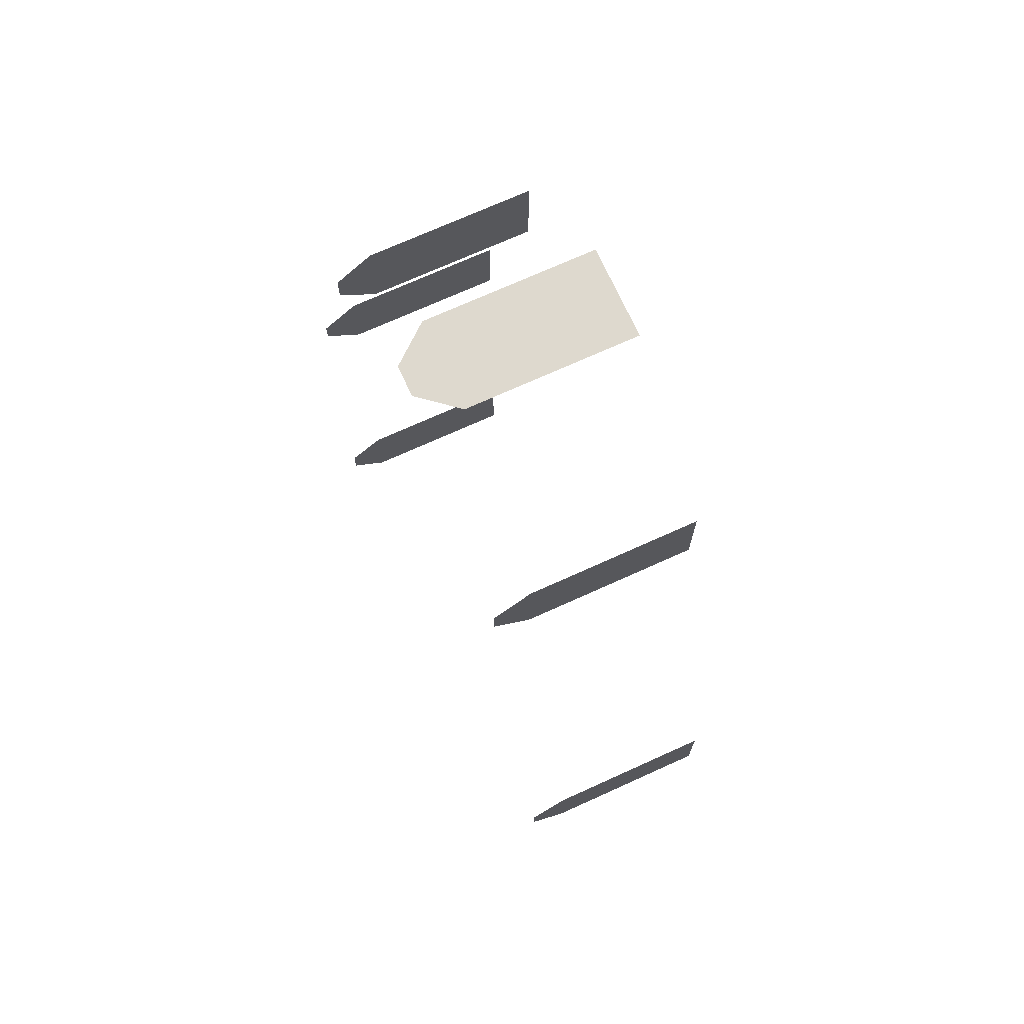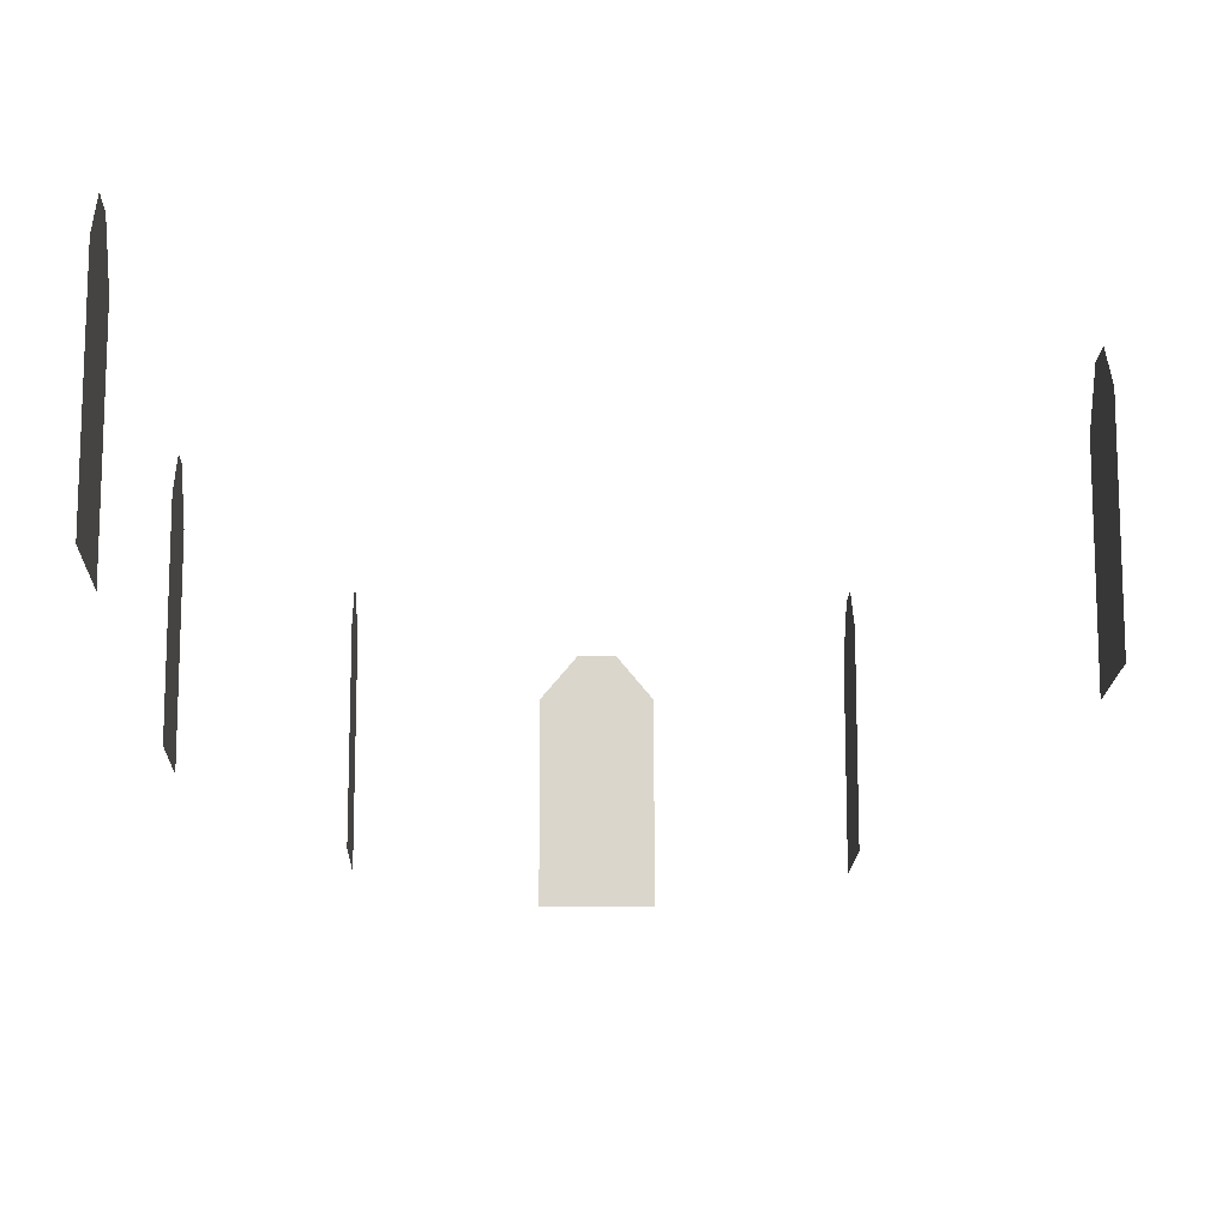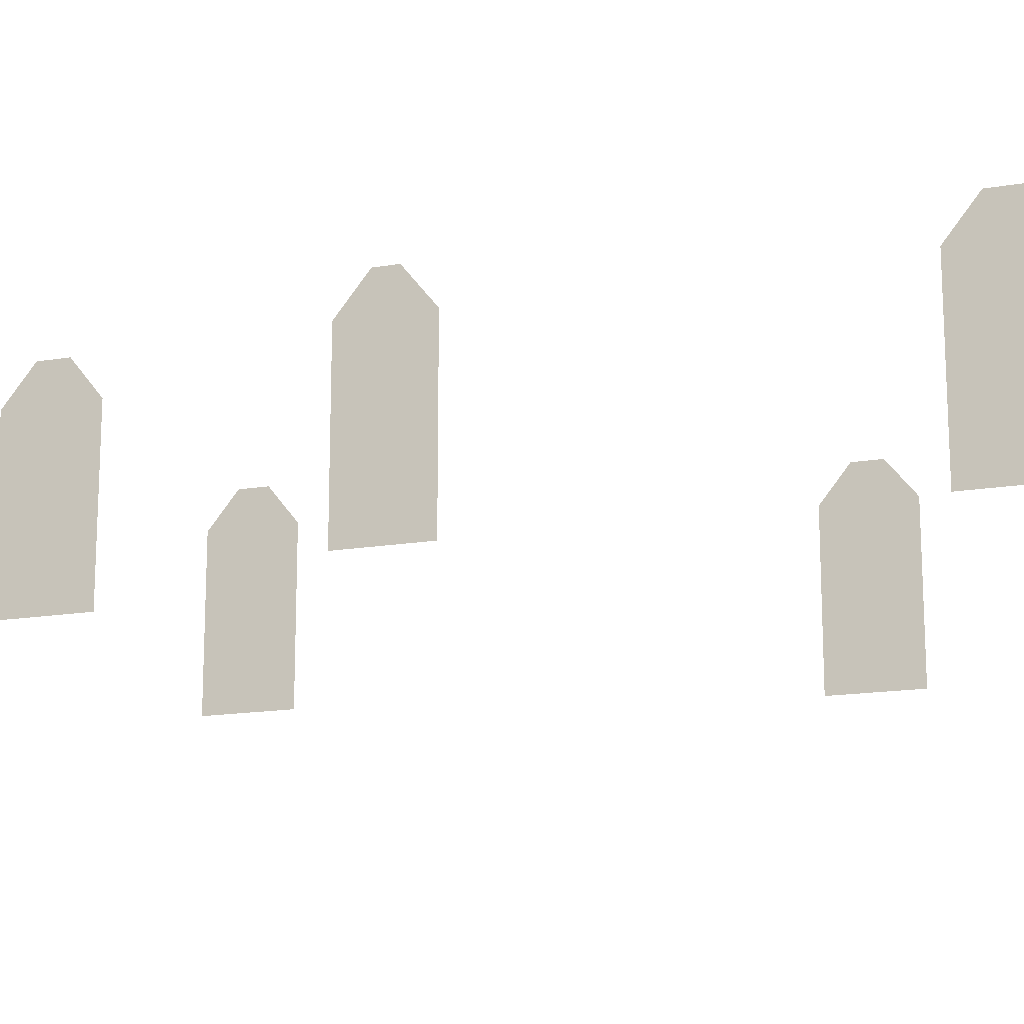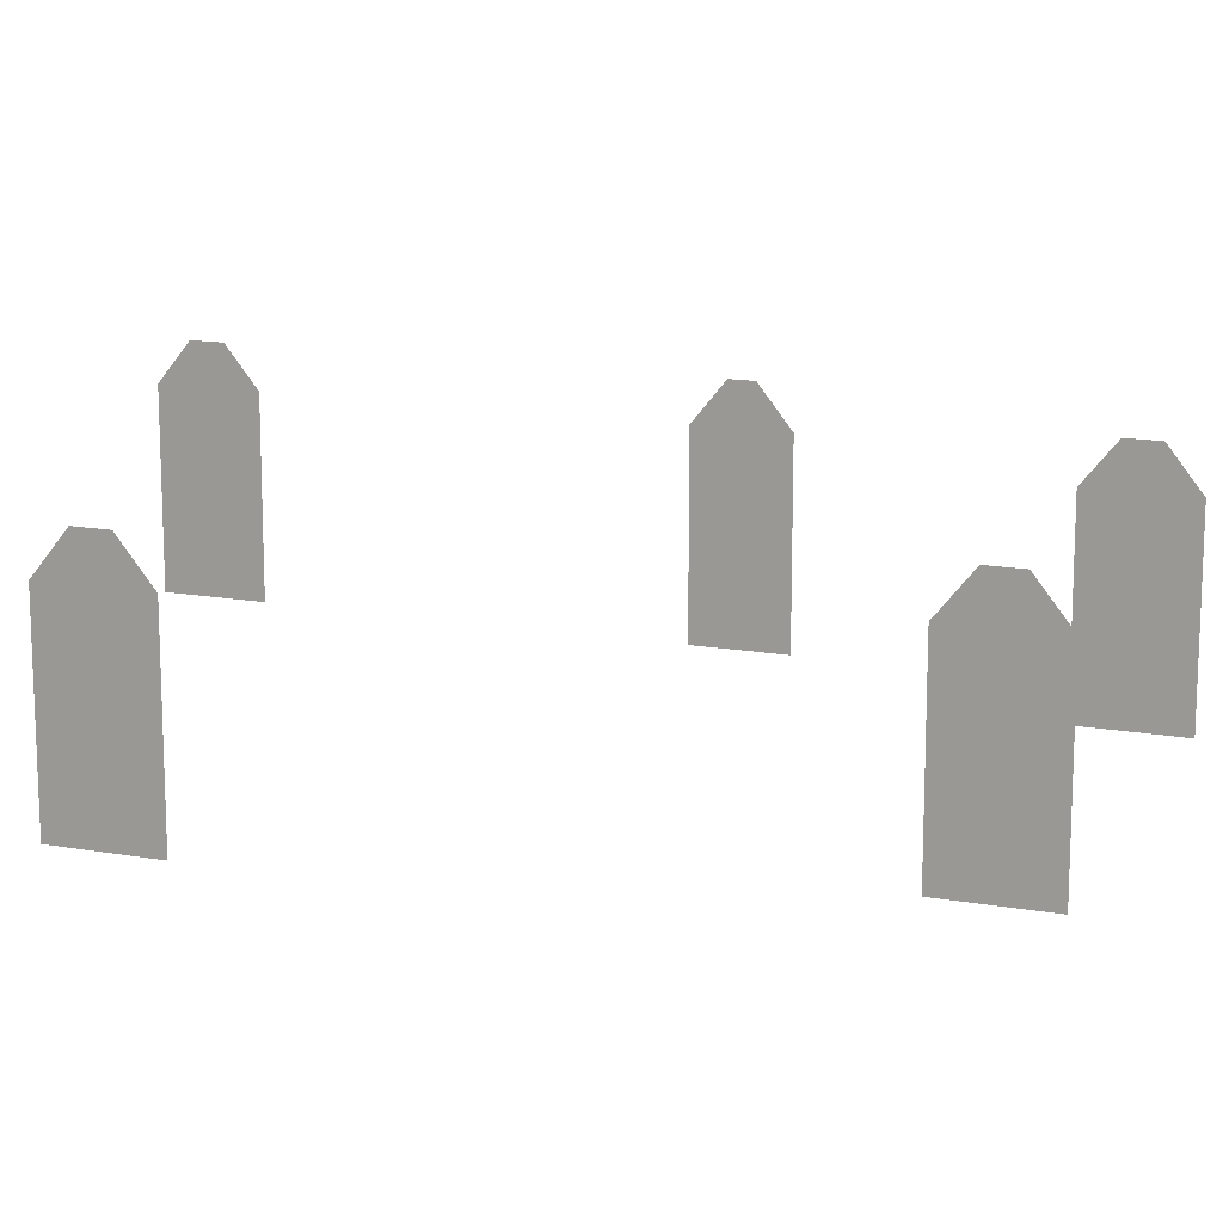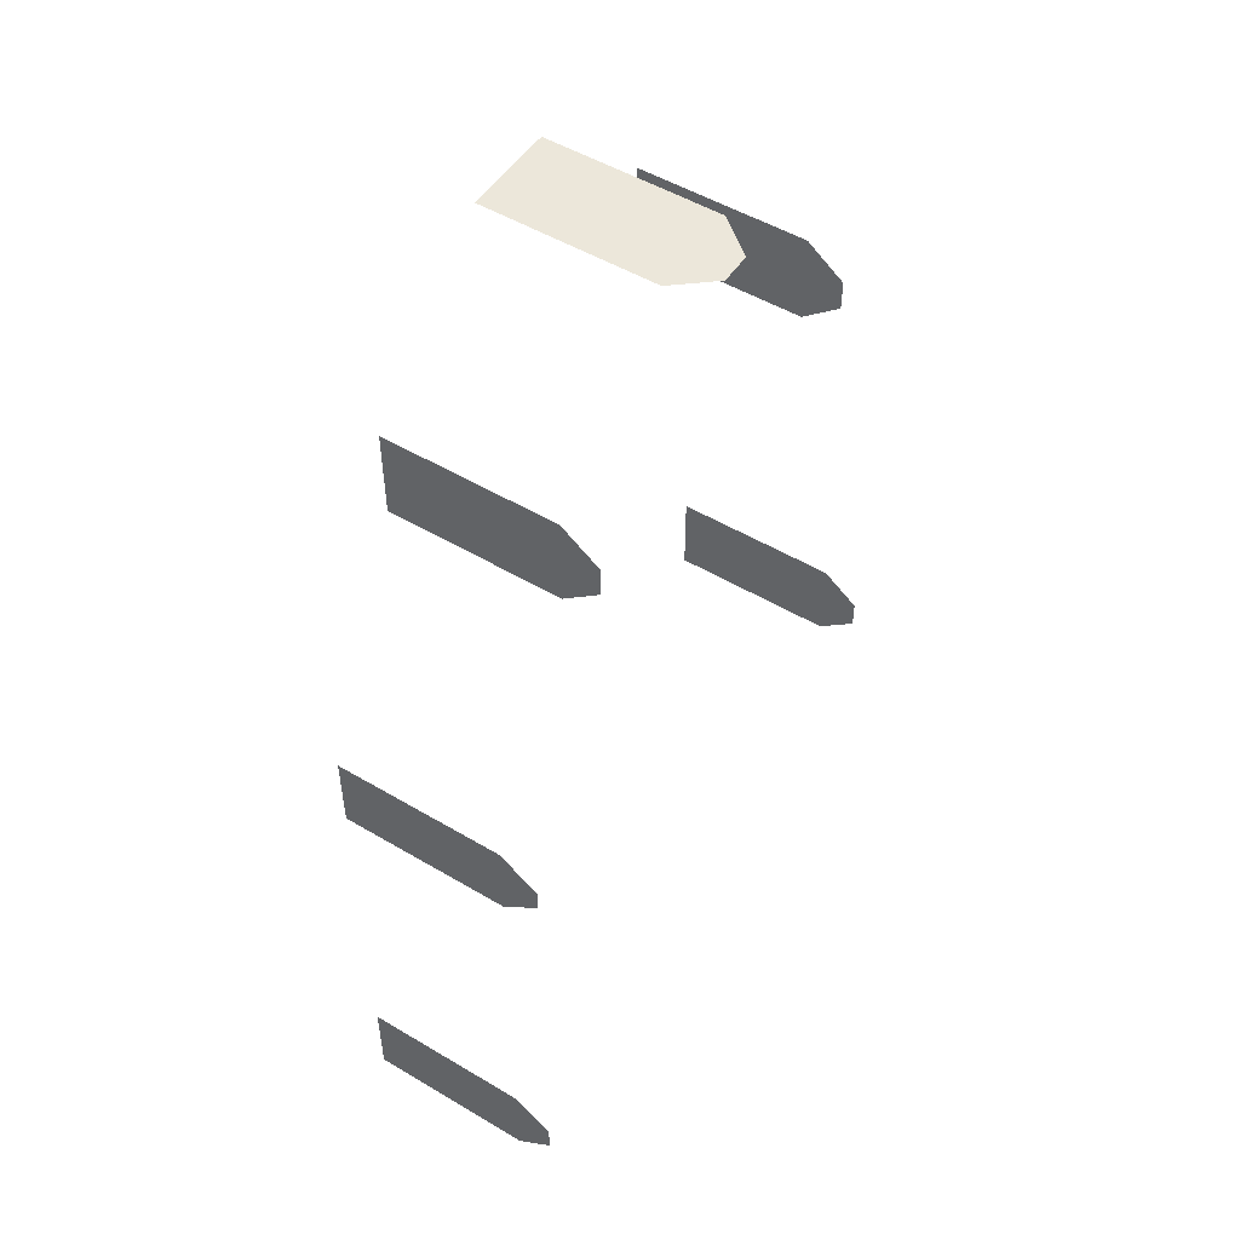
<metadata>
{"format":"obj","ext":"obj","renderer":"f3d","projection":"perspective","resolution":1024,"background":"white","views":[{"elev":71.6,"azim":-114.4,"up":"+Z"},{"elev":-15.7,"azim":178.4,"up":"+Y"},{"elev":-16.0,"azim":109.5,"up":"+Y"},{"elev":15.0,"azim":-69.2,"up":"+Y"},{"elev":51.4,"azim":122.8,"up":"+Z"}]}
</metadata>
<code>
o wins
v 0.349 8.835 13.19
v -0.3489 8.835 13.19
v 4.265 8.835 9.447
v 4.265 8.835 8.774
v -4.265 8.835 8.774
v -4.265 7.997 10.12
v -4.265 8.835 9.447
v 6.591 8.835 2.062
v 6.591 7.997 0.8836
v 6.591 8.835 1.557
v 6.591 8.835 -7.885
v 6.591 7.997 -9.232
v 6.591 8.835 -8.559
v -6.591 8.835 -3.508
v -6.591 7.997 -2.162
v -6.591 8.835 -2.835
v 1.047 7.997 13.19
v -1.047 7.997 13.19
v 3e-05 7.997 13.19
v 4.265 7.997 8.1
v 4.265 7.997 9.111
v -4.265 7.997 8.1
v -4.265 7.997 9.111
v 6.591 7.997 1.725
v 6.591 7.997 -8.222
v -6.591 7.997 -4.182
v -6.591 7.997 -3.172
v -1.047 4.133 13.19
v 1.047 4.133 13.19
v 4.265 4.133 10.12
v 4.265 4.133 8.1
v 4.265 7.997 10.12
v -4.265 4.133 8.1
v -4.265 4.133 10.12
v 6.591 4.133 2.735
v 6.591 4.133 0.8836
v 6.591 7.997 2.735
v 6.591 4.133 -7.212
v 6.591 4.133 -9.232
v 6.591 7.997 -7.212
v -6.591 4.133 -4.182
v -6.591 4.133 -2.162
f 17 18 19
f 32 20 21
f 22 6 23
f 37 9 24
f 40 12 25
f 26 15 27
f 42 15 26
f 42 26 41
f 39 12 40
f 39 40 38
f 36 9 37
f 36 37 35
f 34 6 22
f 34 22 33
f 31 20 32
f 31 32 30
f 29 17 18
f 29 18 28
f 16 14 26
f 16 26 15
f 10 8 9
f 8 37 9
f 4 3 20
f 3 32 20
f 13 11 40
f 13 40 12
f 7 5 22
f 7 22 6
f 17 1 18
f 1 2 18

</code>
